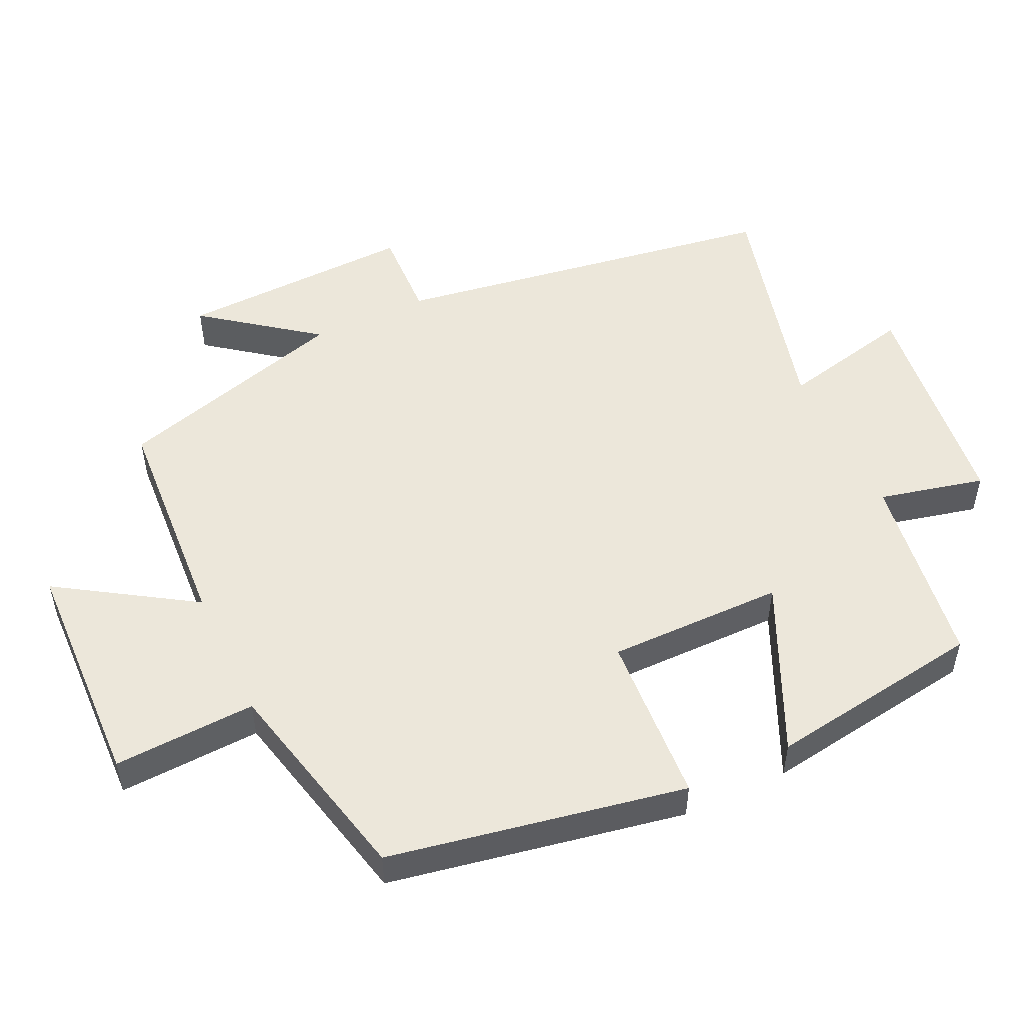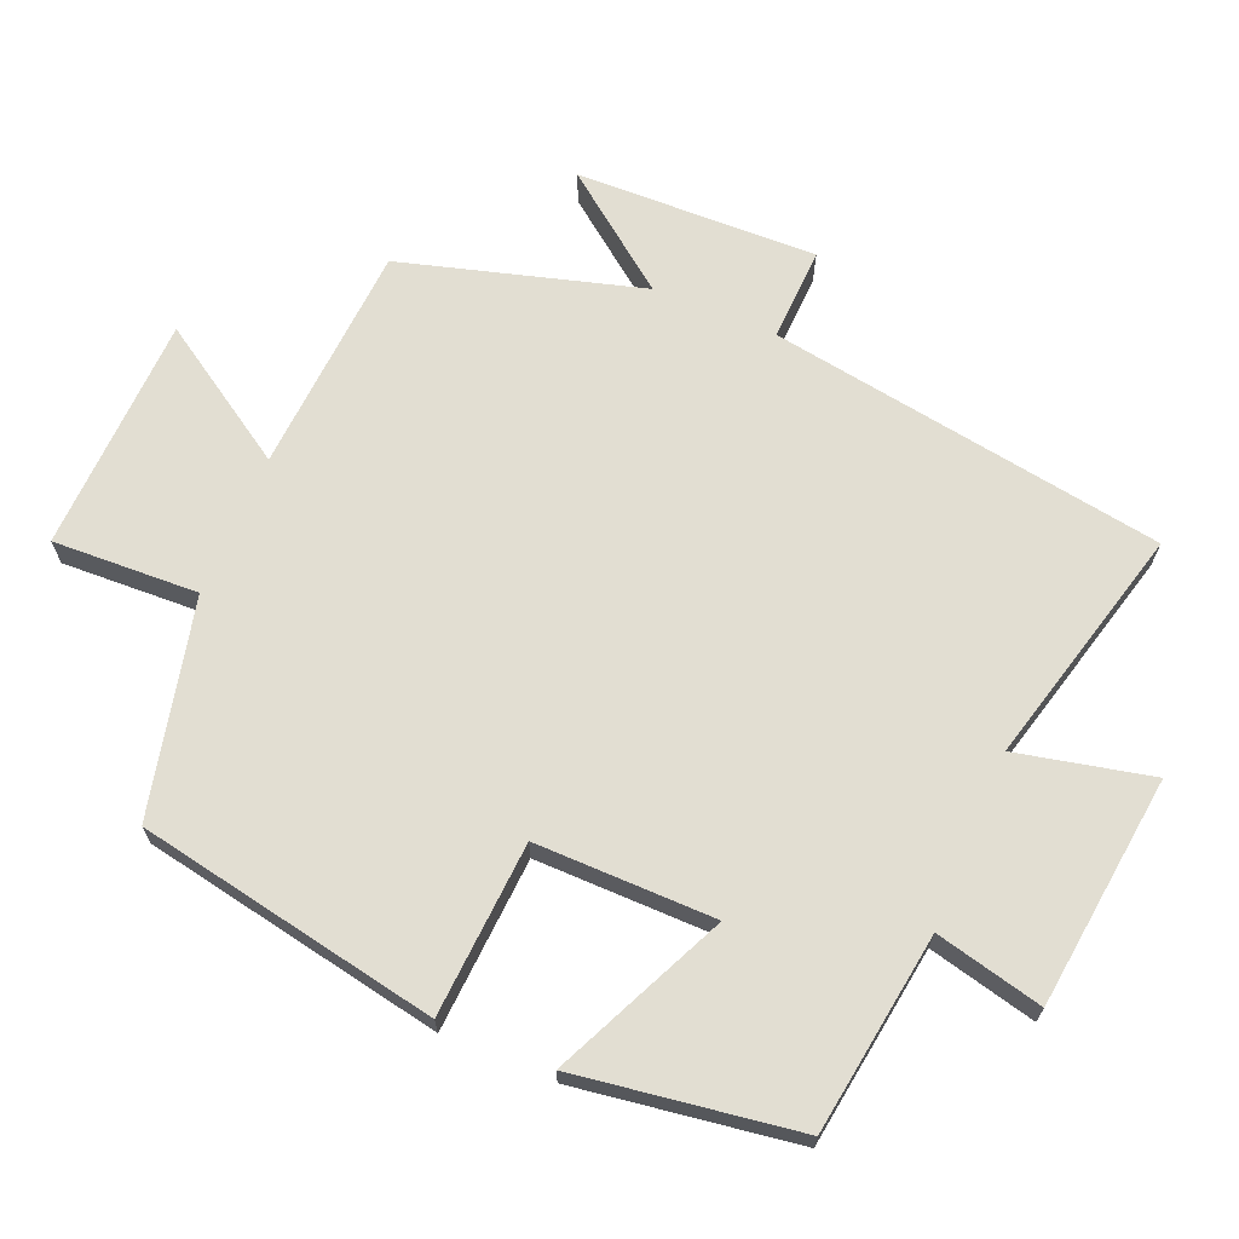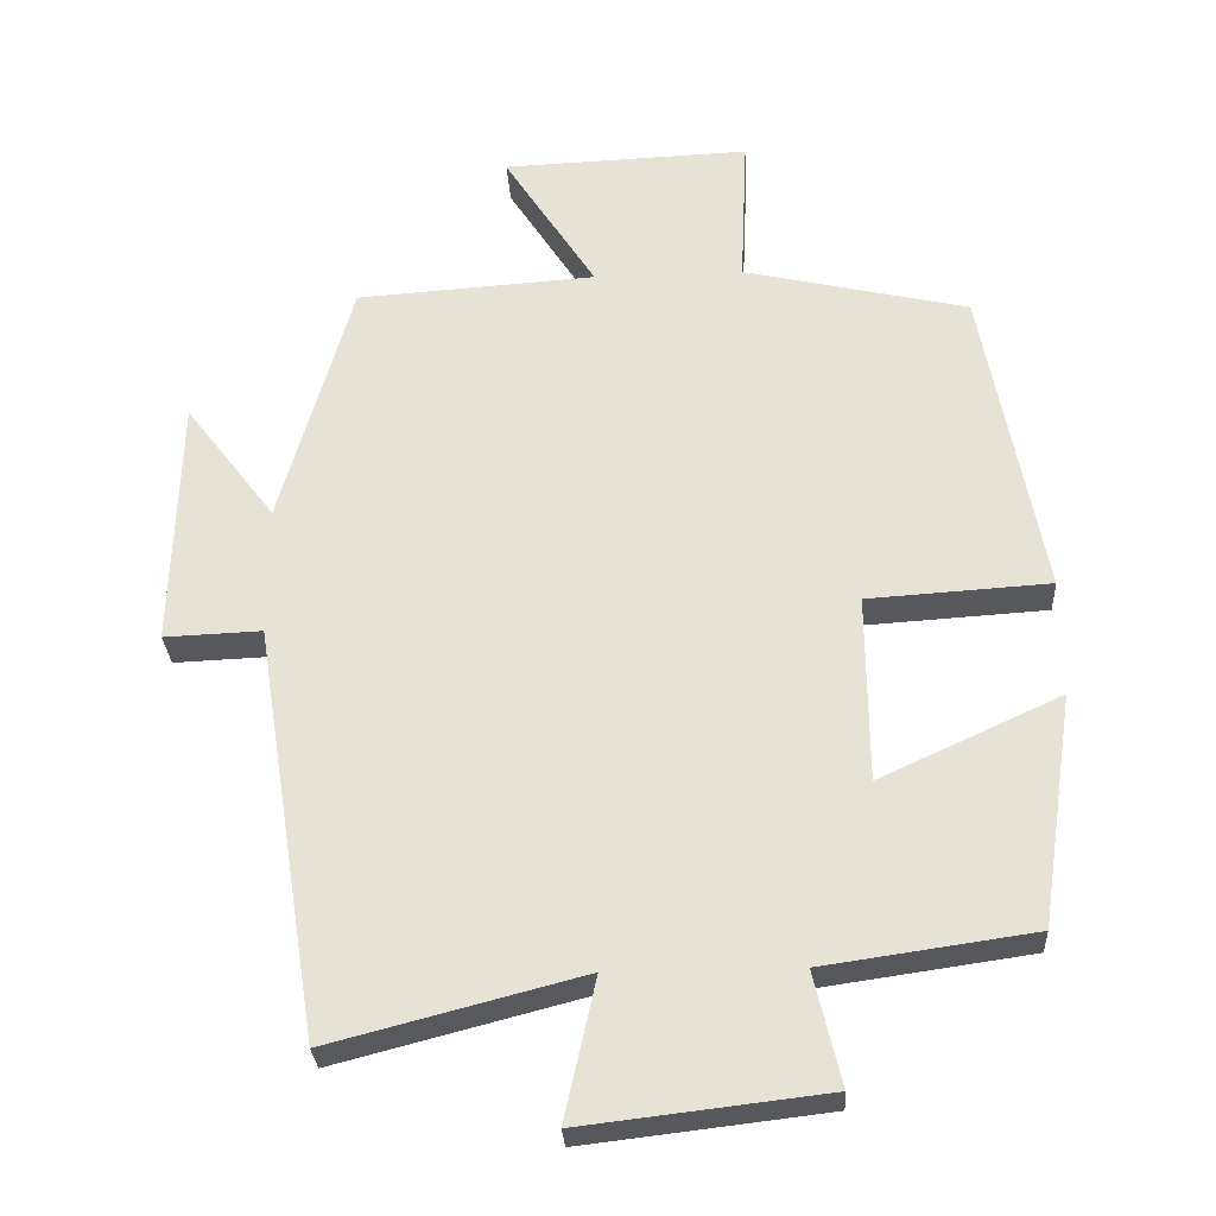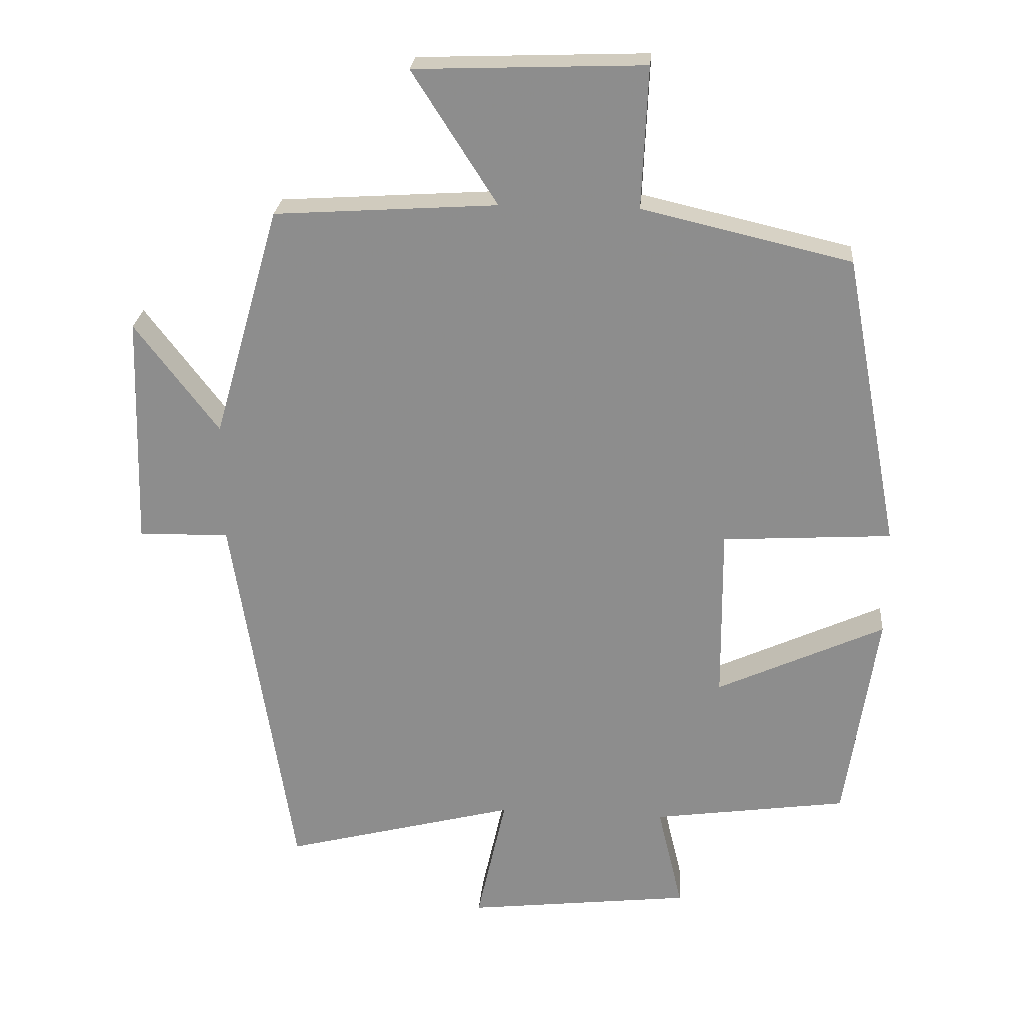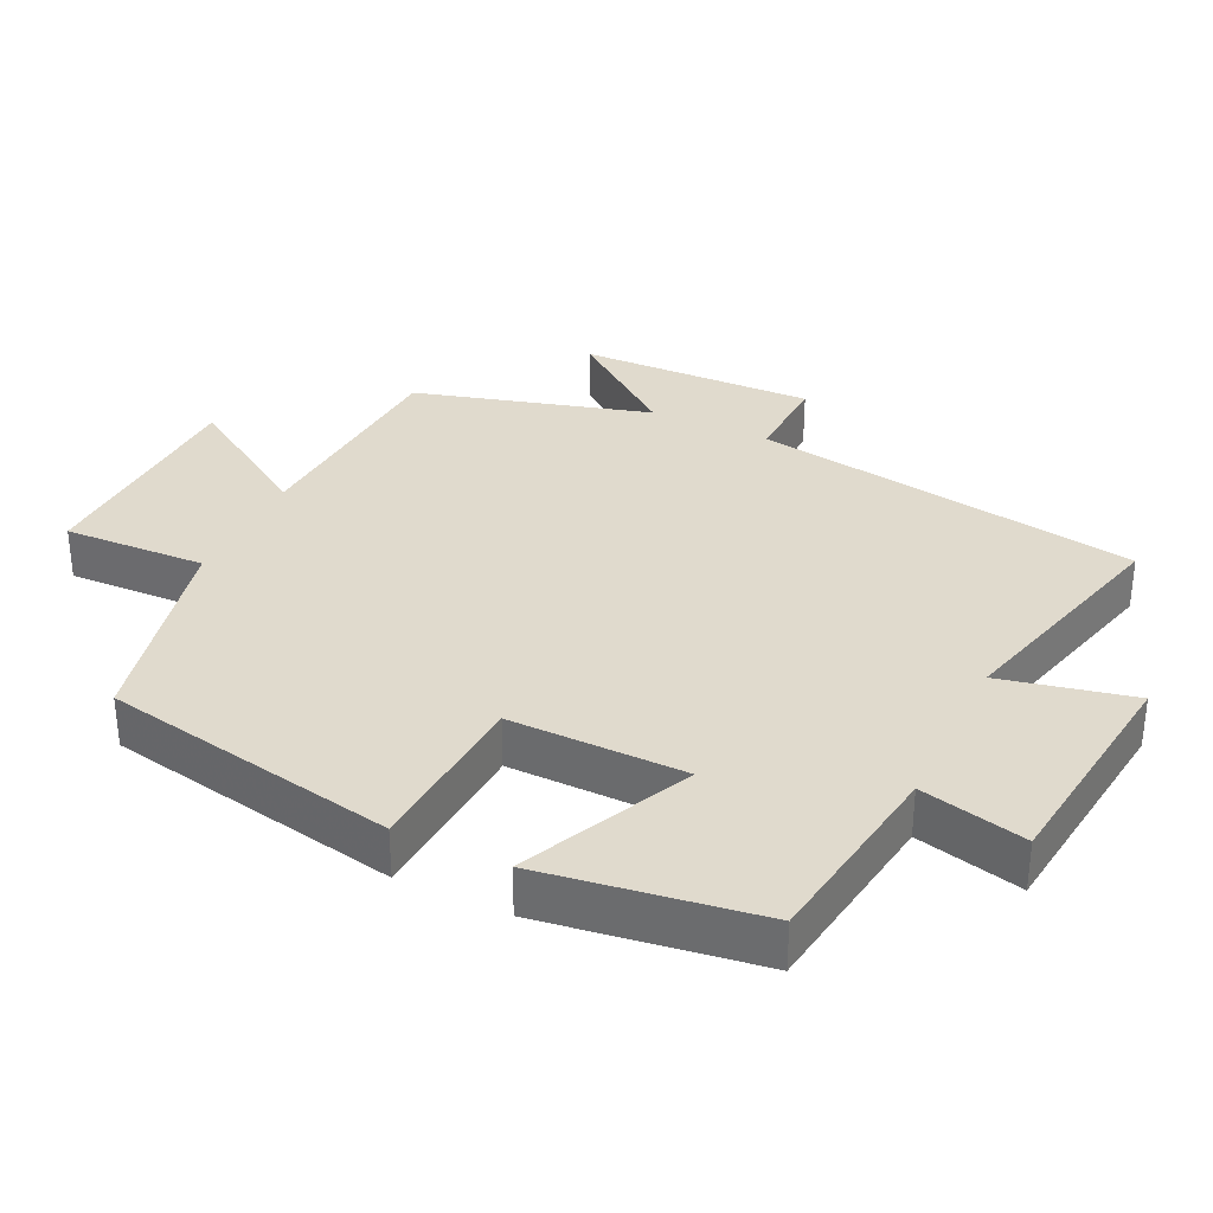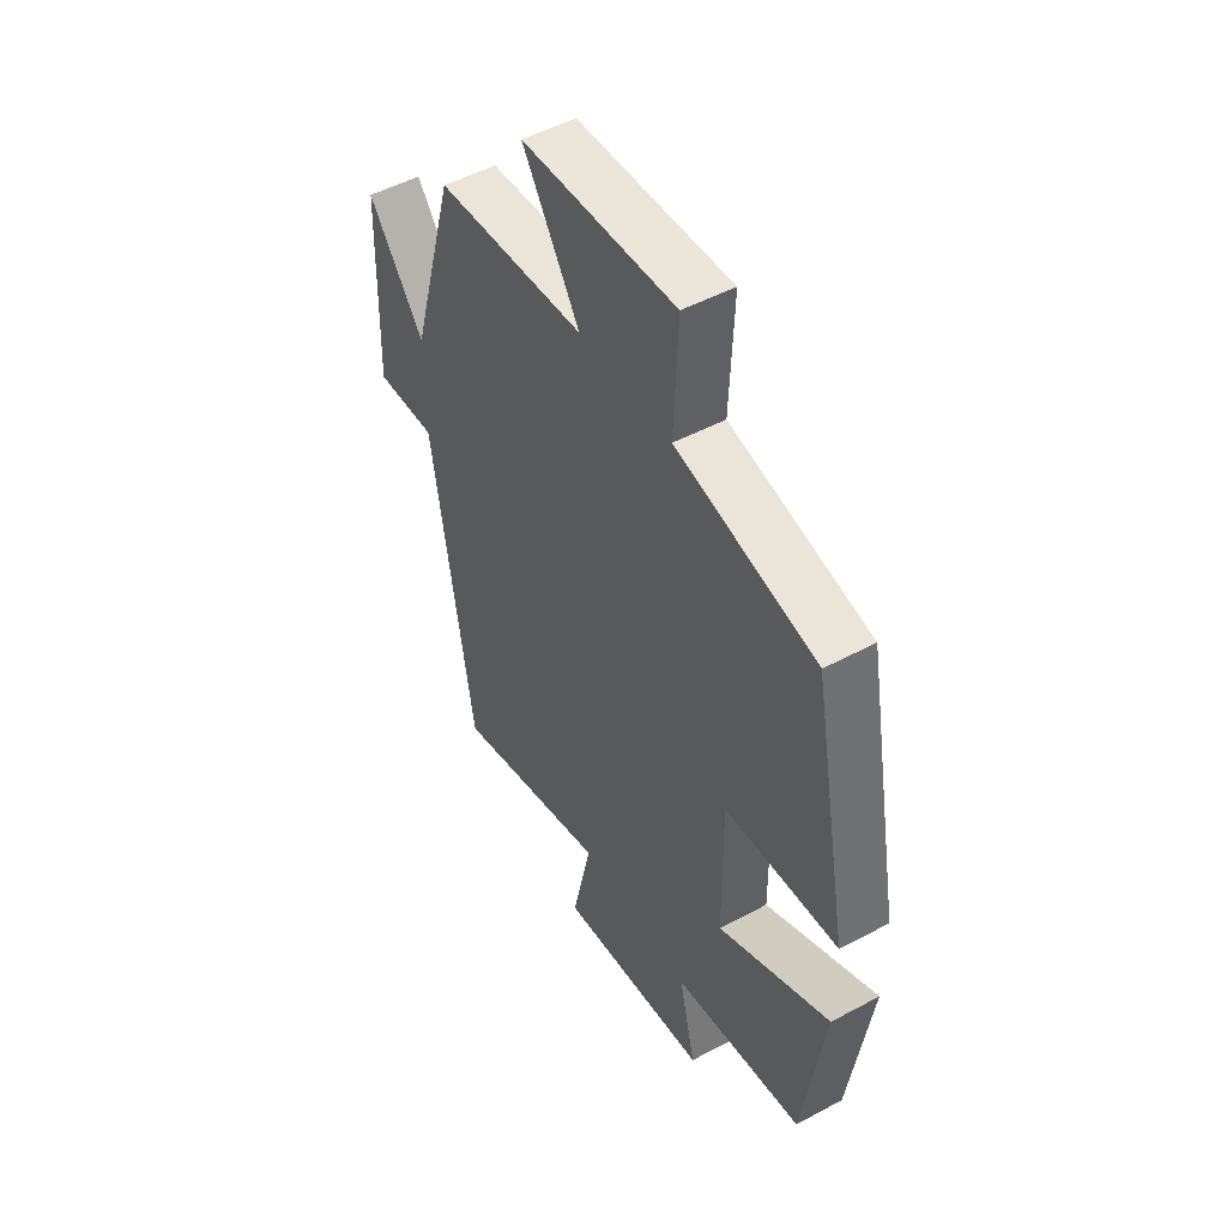
<metadata>
{"format":"obj","ext":"obj","renderer":"f3d","projection":"perspective","resolution":1024,"background":"white","views":[{"elev":51.7,"azim":64.7,"up":"+Y"},{"elev":67.9,"azim":112.8,"up":"+Y"},{"elev":-28.8,"azim":3.3,"up":"+Z"},{"elev":24.7,"azim":4.8,"up":"+Z"},{"elev":33.1,"azim":115.7,"up":"+Y"},{"elev":49.6,"azim":59.3,"up":"+Z"}]}
</metadata>
<code>
v -0.412 0.07 -0.587
v -0.5 0.07 -0.031
v -0.631 0.07 -0.036
v -0.621 0.07 0.302
v -0.5 0.07 0.143
v -0.404 0.07 0.479
v -0.082 0.07 0.5
v -0.205 0.07 0.692
v 0.127 0.07 0.704
v 0.118 0.07 0.5
v 0.42 0.07 0.43
v 0.5 0.07 0.006
v 0.256 0.07 -0.009
v 0.258 0.07 -0.261
v 0.5 0.07 -0.15
v 0.454 0.07 -0.46
v 0.173 0.07 -0.5
v 0.209 0.07 -0.651
v -0.117 0.07 -0.689
v -0.075 0.07 -0.5
v -0.412 0 -0.587
v -0.5 0 -0.031
v -0.631 0 -0.036
v -0.621 0 0.302
v -0.5 0 0.143
v -0.404 0 0.479
v -0.082 0 0.5
v -0.205 0 0.692
v 0.127 0 0.704
v 0.118 0 0.5
v 0.42 0 0.43
v 0.5 0 0.006
v 0.256 0 -0.009
v 0.258 0 -0.261
v 0.5 0 -0.15
v 0.454 0 -0.46
v 0.173 0 -0.5
v 0.209 0 -0.651
v -0.117 0 -0.689
v -0.075 0 -0.5
f 17 18 19 20
f 15 16 17 20
f 14 15 20 1
f 13 14 1 2
f 10 11 12 13
f 10 13 2
f 7 8 9 10
f 5 6 7 10
f 5 10 2 3
f 3 4 5
f 40 39 38 37
f 40 37 36 35
f 21 40 35 34
f 22 21 34 33
f 33 32 31 30
f 22 33 30
f 30 29 28 27
f 30 27 26 25
f 23 22 30 25
f 25 24 23
f 1 21 22 2
f 2 22 23 3
f 3 23 24 4
f 4 24 25 5
f 5 25 26 6
f 6 26 27 7
f 7 27 28 8
f 8 28 29 9
f 9 29 30 10
f 10 30 31 11
f 11 31 32 12
f 12 32 33 13
f 13 33 34 14
f 14 34 35 15
f 15 35 36 16
f 16 36 37 17
f 17 37 38 18
f 18 38 39 19
f 19 39 40 20
f 20 40 21 1

</code>
